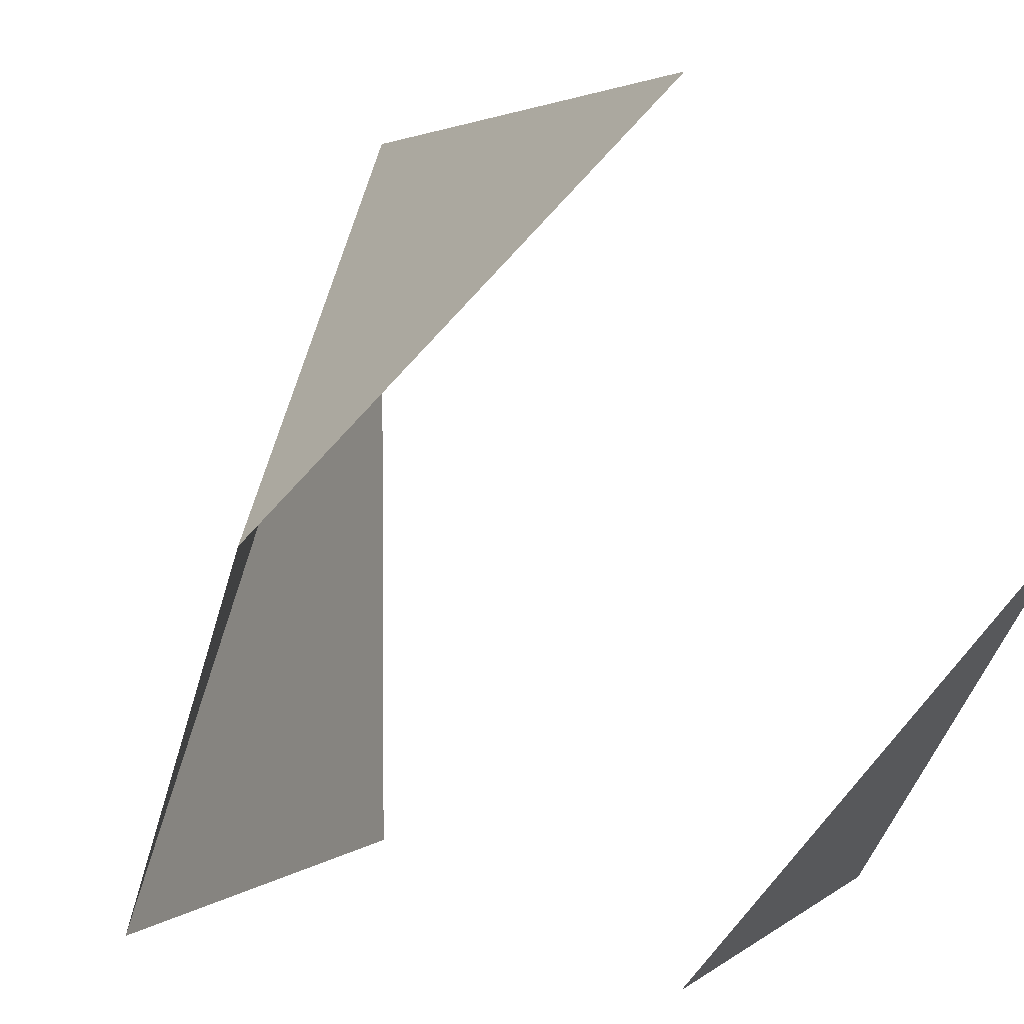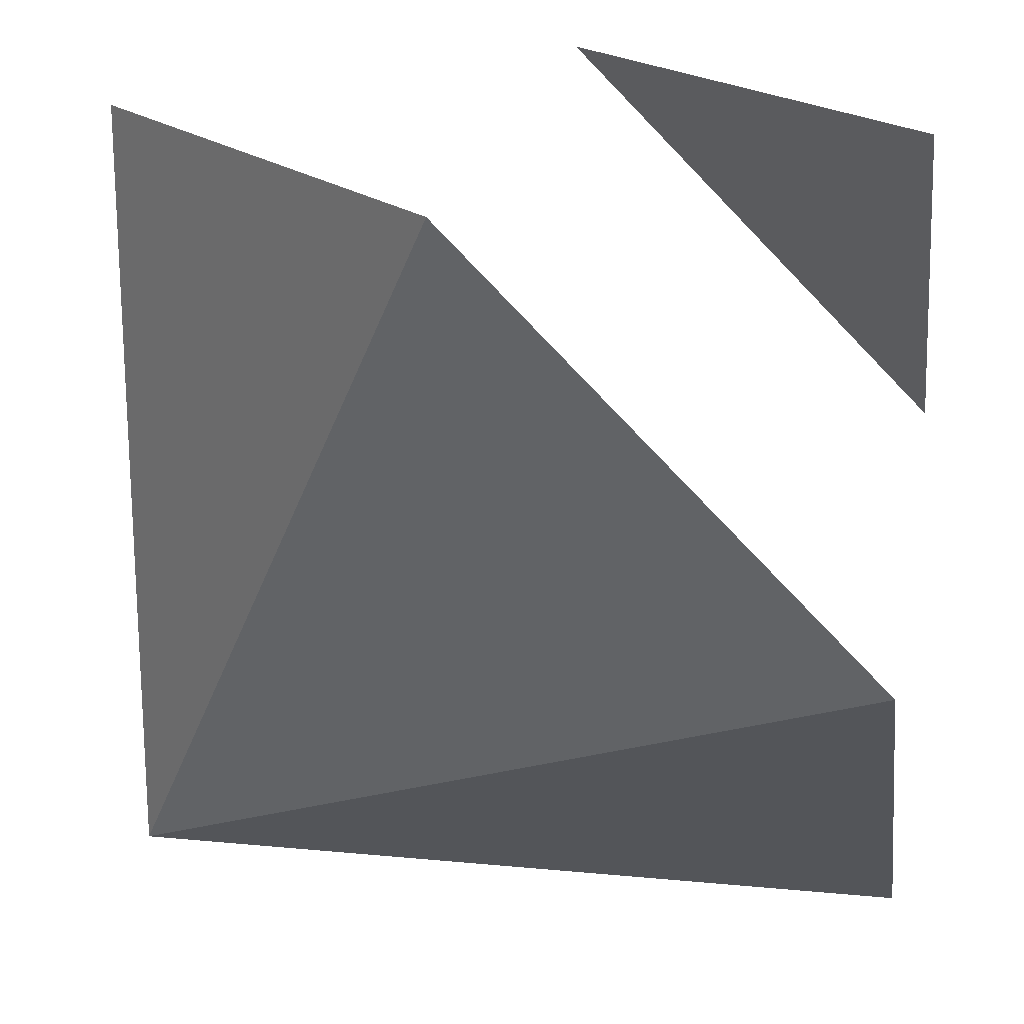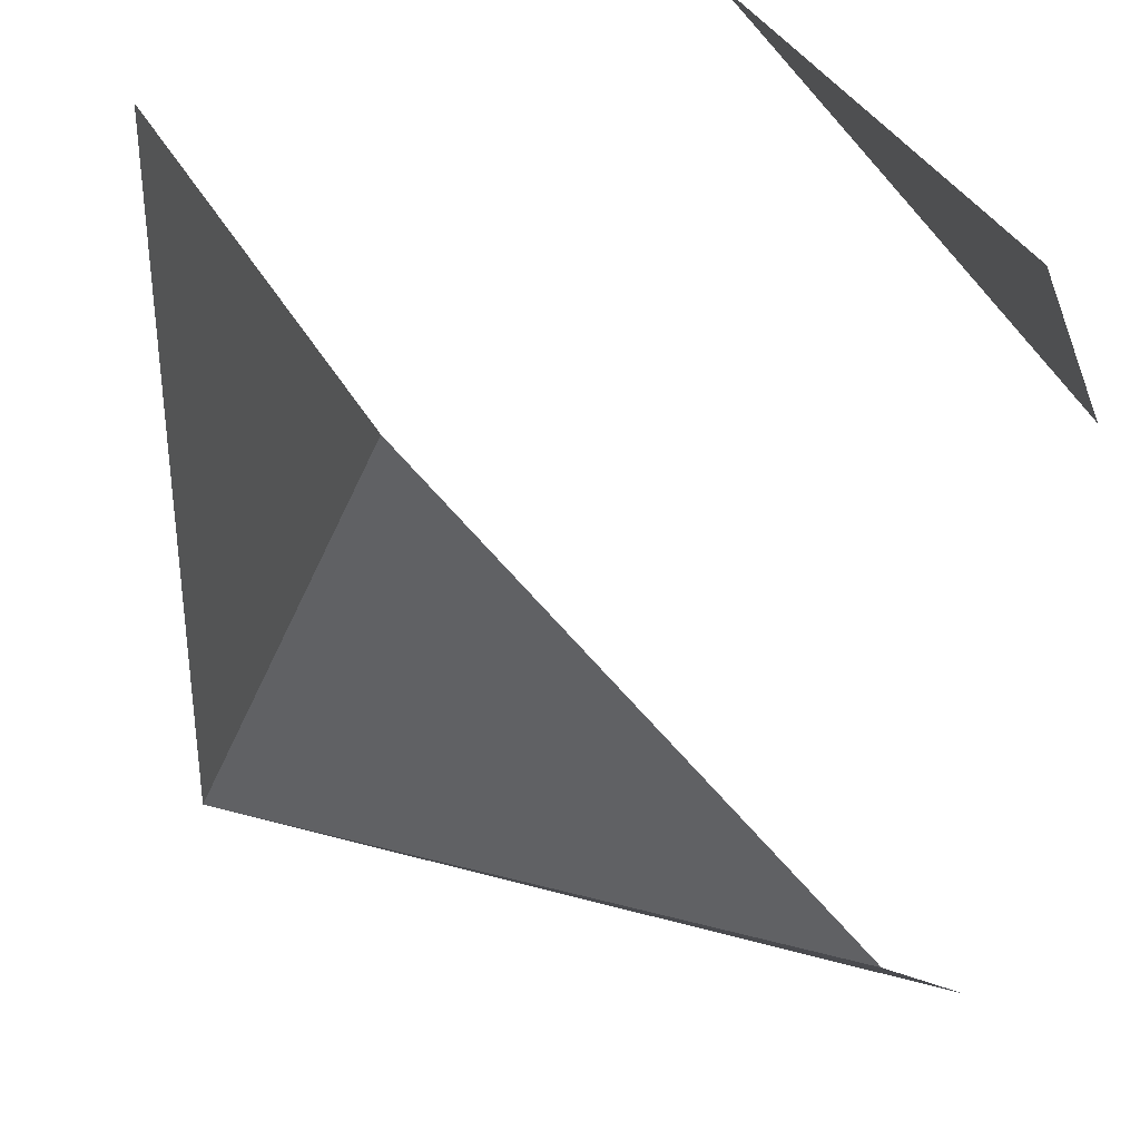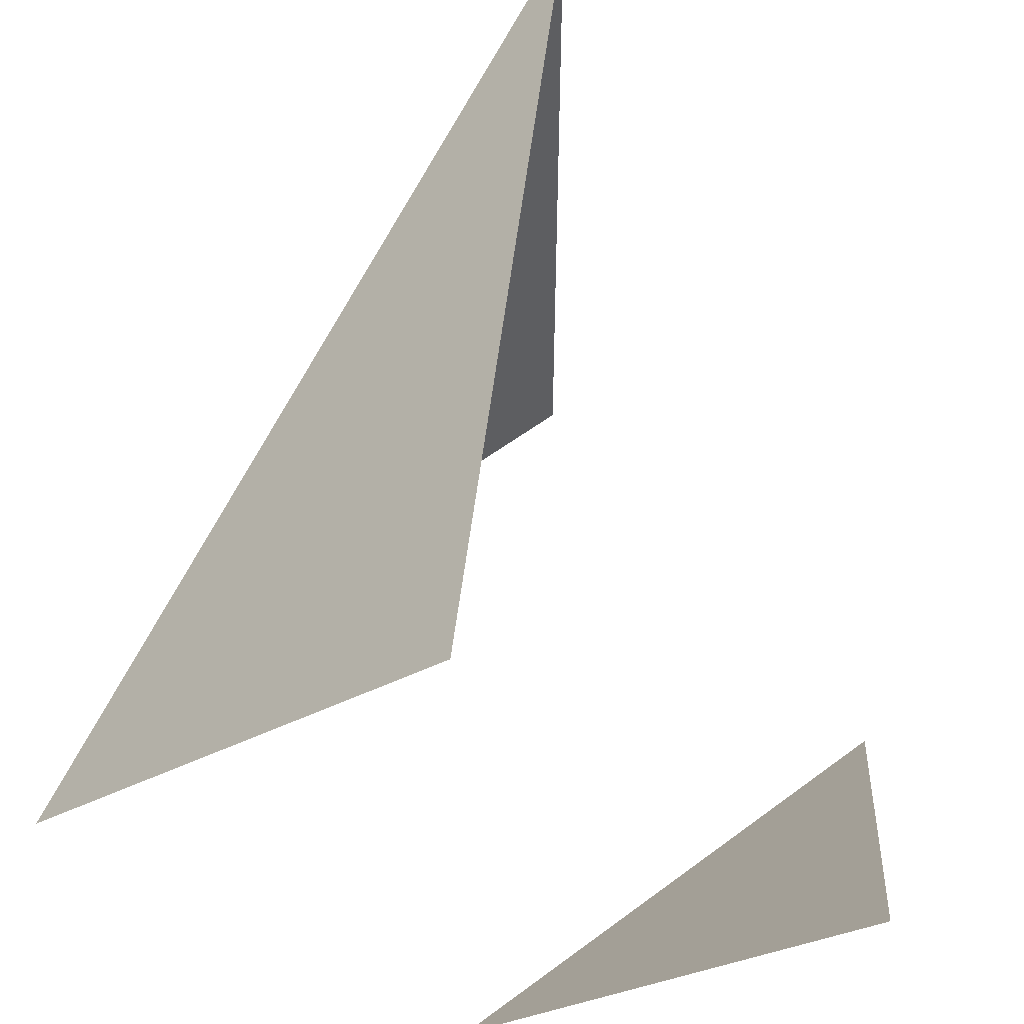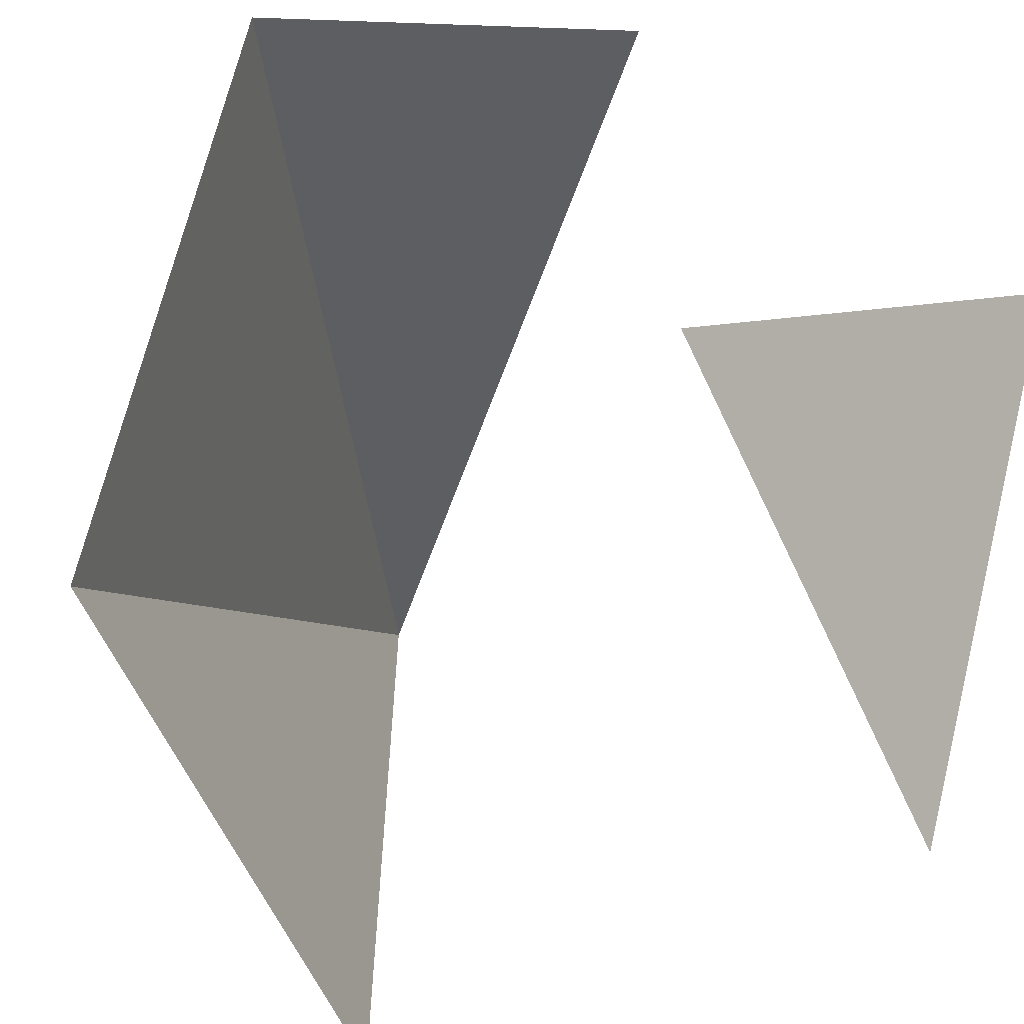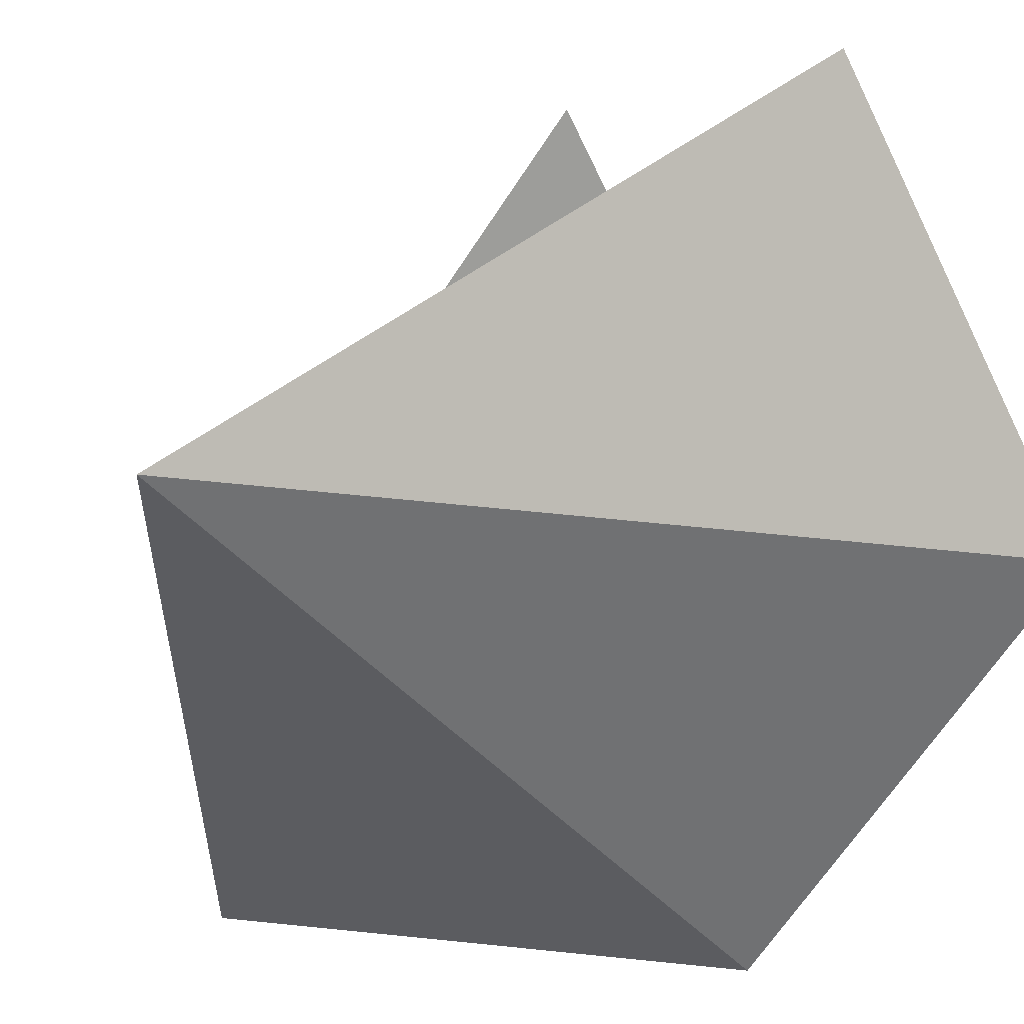
<metadata>
{"format":"obj","ext":"obj","renderer":"f3d","projection":"perspective","resolution":1024,"background":"white","views":[{"elev":3.1,"azim":158.2,"up":"+Z"},{"elev":20.0,"azim":100.1,"up":"+Y"},{"elev":36.5,"azim":110.0,"up":"+Y"},{"elev":57.3,"azim":-172.9,"up":"+Z"},{"elev":-62.5,"azim":160.0,"up":"+Z"},{"elev":54.2,"azim":51.3,"up":"+Z"}]}
</metadata>
<code>
o 1001_1100
v 0 1 1
v 1 0 -1
v 1 1 0
v -1 1 0
v -1 0 -1
v 0 -1 -1
v 0 1 -1
v 0 -1 1
f 5 4 7
f 2 3 8
f 8 3 1
f 2 8 6

</code>
